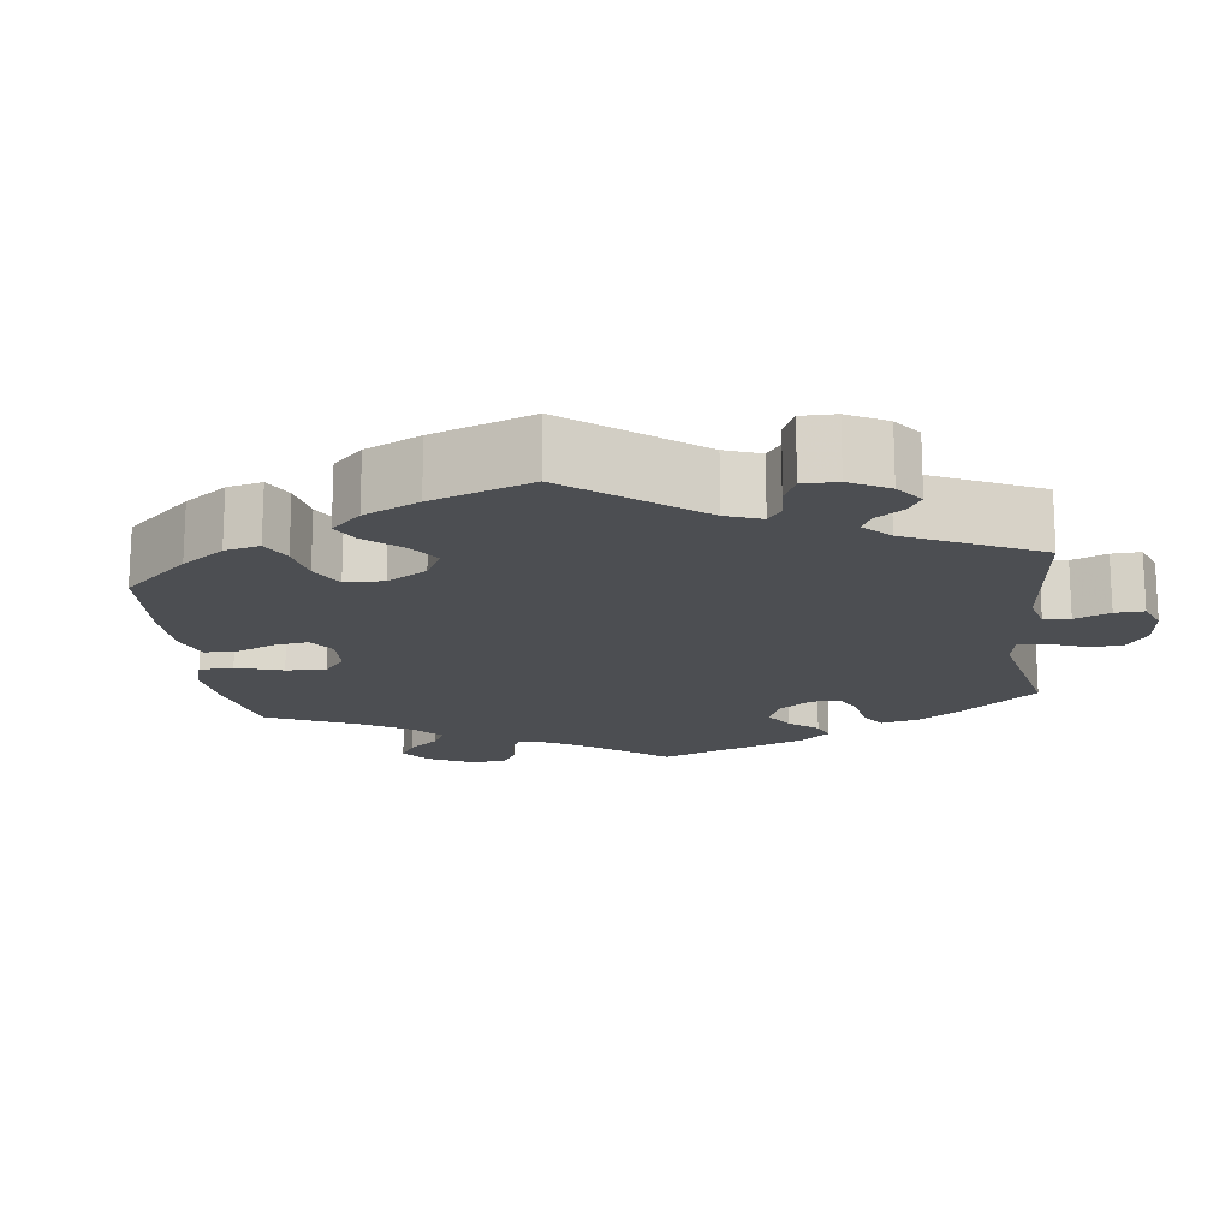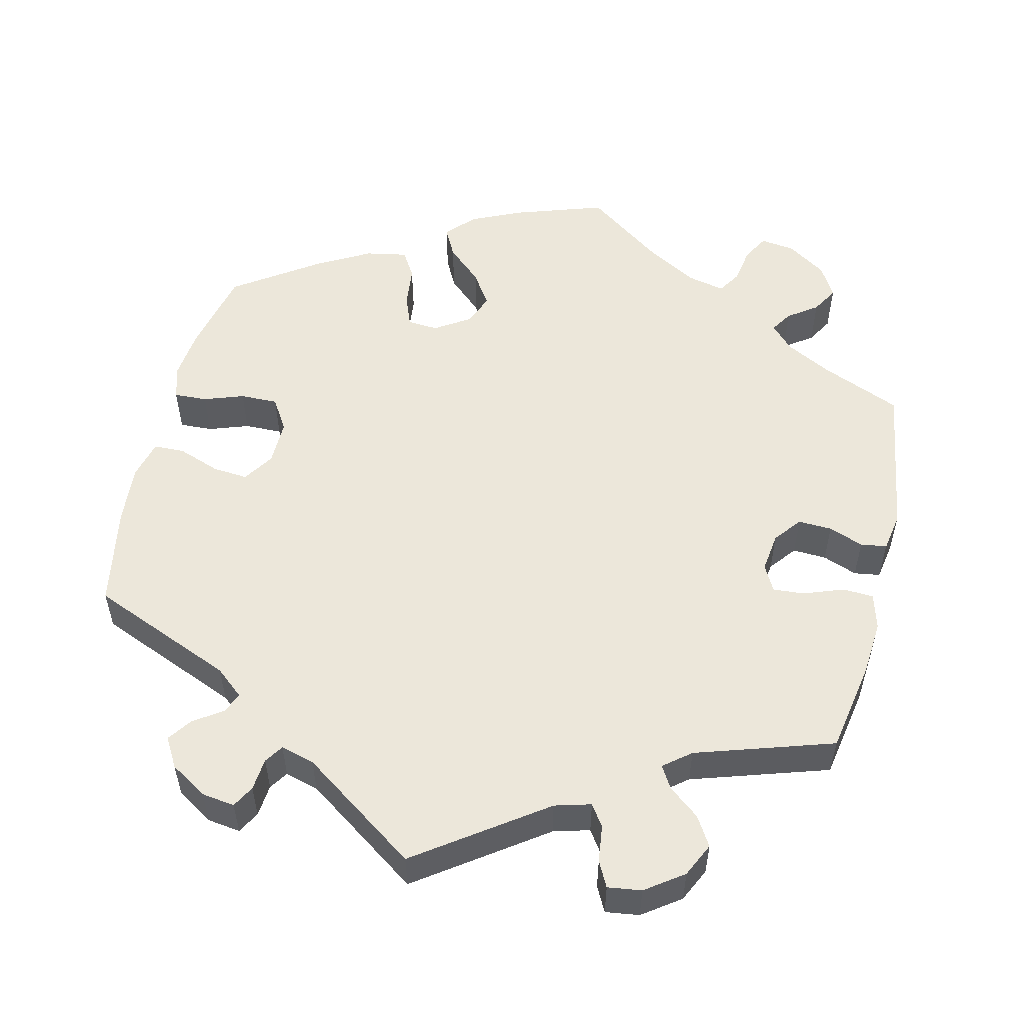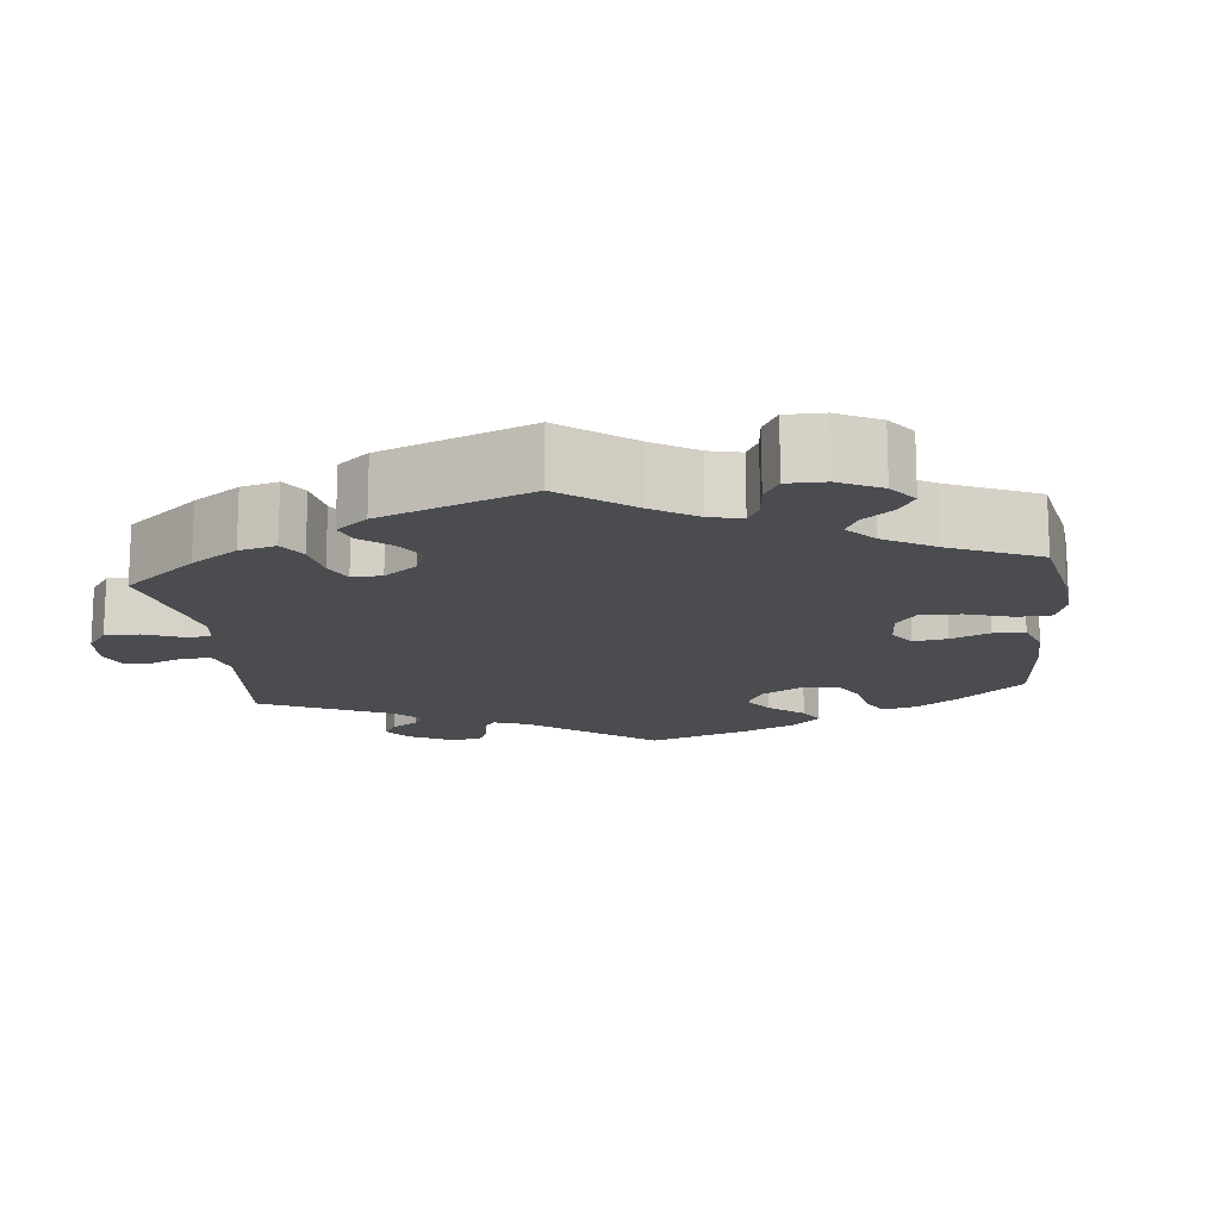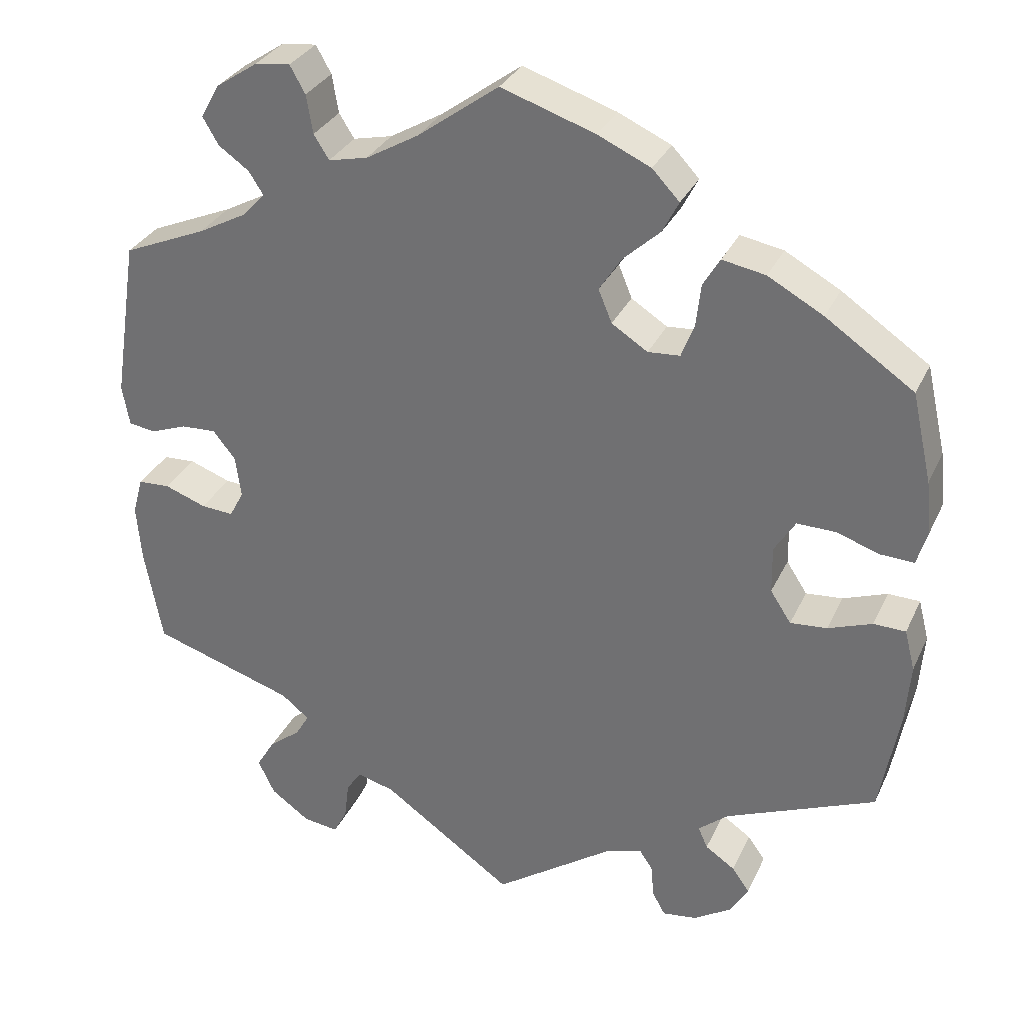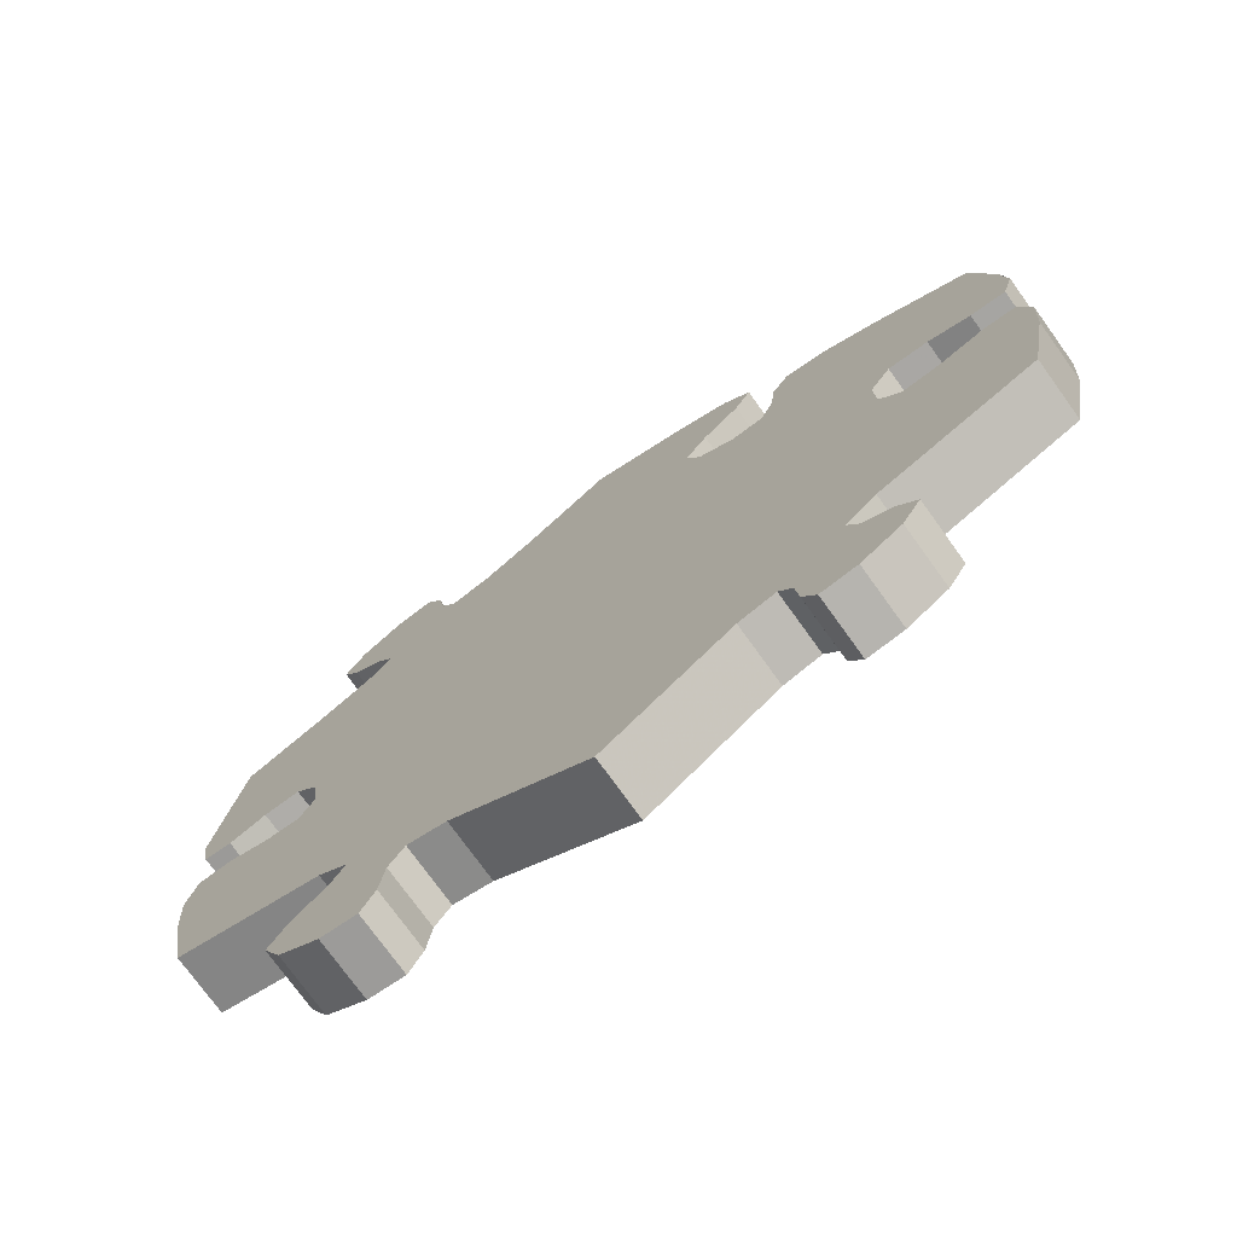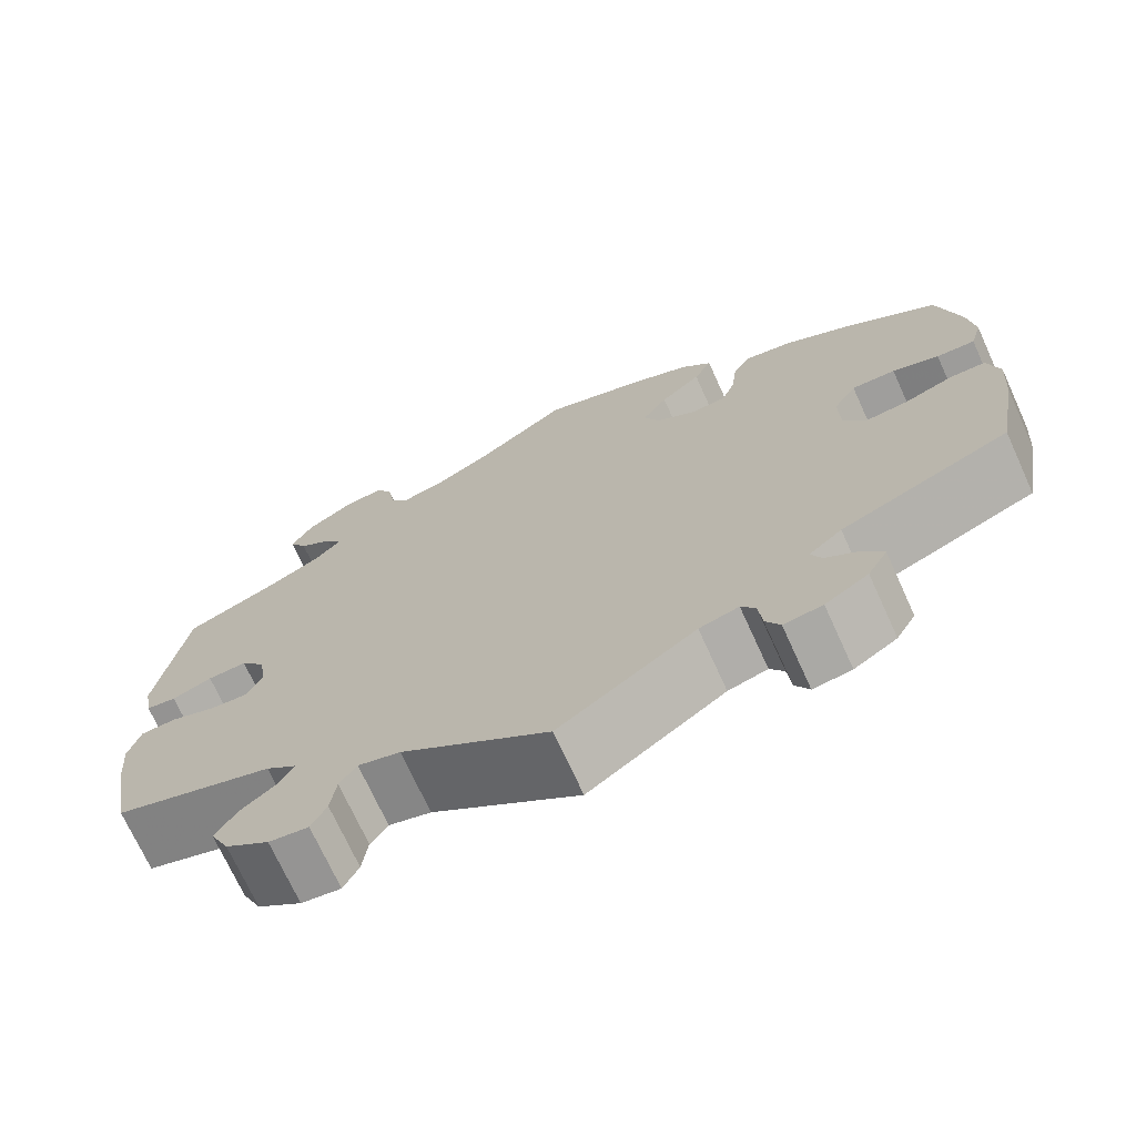
<metadata>
{"format":"obj","ext":"obj","renderer":"f3d","projection":"perspective","resolution":1024,"background":"white","views":[{"elev":-16.5,"azim":127.1,"up":"+Y"},{"elev":53.9,"azim":-166.7,"up":"+Y"},{"elev":-15.1,"azim":-53.7,"up":"+Y"},{"elev":31.4,"azim":21.8,"up":"+Z"},{"elev":-75.5,"azim":35.8,"up":"+Z"},{"elev":-71.7,"azim":24.5,"up":"+Z"}]}
</metadata>
<code>
v 0.525 0.07 0.178
v 0.532 0.07 0.112
v 0.519 0.07 0.068
v 0.476 0.07 0.07
v 0.424 0.07 0.088
v 0.375 0.07 0.089
v 0.349 0.07 0.047
v 0.35 0.07 -0.012
v 0.376 0.07 -0.052
v 0.422 0.07 -0.048
v 0.477 0.07 -0.028
v 0.517 0.07 -0.029
v 0.53 0.07 -0.08
v 0.524 0.07 -0.157
v 0.5 0.07 -0.289
v 0.312 0.07 -0.367
v 0.275 0.07 -0.398
v 0.287 0.07 -0.425
v 0.324 0.07 -0.45
v 0.346 0.07 -0.481
v 0.324 0.07 -0.519
v 0.276 0.07 -0.549
v 0.233 0.07 -0.555
v 0.217 0.07 -0.526
v 0.213 0.07 -0.484
v 0.197 0.07 -0.46
v 0.153 0.07 -0.472
v 0.001 0.07 -0.578
v -0.163 0.07 -0.462
v -0.21 0.07 -0.449
v -0.229 0.07 -0.477
v -0.235 0.07 -0.525
v -0.252 0.07 -0.558
v -0.296 0.07 -0.552
v -0.345 0.07 -0.517
v -0.366 0.07 -0.473
v -0.343 0.07 -0.435
v -0.303 0.07 -0.403
v -0.286 0.07 -0.374
v -0.321 0.07 -0.346
v -0.5 0.07 -0.289
v -0.522 0.07 -0.169
v -0.528 0.07 -0.097
v -0.515 0.07 -0.05
v -0.475 0.07 -0.048
v -0.423 0.07 -0.067
v -0.382 0.07 -0.07
v -0.364 0.07 -0.036
v -0.371 0.07 0.016
v -0.399 0.07 0.051
v -0.443 0.07 0.049
v -0.488 0.07 0.032
v -0.522 0.07 0.037
v -0.531 0.07 0.088
v -0.5 0.07 0.289
v -0.396 0.07 0.333
v -0.336 0.07 0.365
v -0.307 0.07 0.396
v -0.325 0.07 0.424
v -0.363 0.07 0.451
v -0.383 0.07 0.485
v -0.359 0.07 0.527
v -0.308 0.07 0.561
v -0.263 0.07 0.567
v -0.244 0.07 0.533
v -0.236 0.07 0.485
v -0.217 0.07 0.455
v -0.168 0.07 0.466
v -0.102 0.07 0.504
v -0.001 0.07 0.578
v 0.116 0.07 0.539
v 0.182 0.07 0.509
v 0.216 0.07 0.473
v 0.196 0.07 0.434
v 0.15 0.07 0.392
v 0.122 0.07 0.349
v 0.139 0.07 0.308
v 0.184 0.07 0.279
v 0.224 0.07 0.282
v 0.24 0.07 0.323
v 0.246 0.07 0.377
v 0.267 0.07 0.412
v 0.321 0.07 0.402
v 0.39 0.07 0.364
v 0.5 0.07 0.289
v 0.525 0 0.178
v 0.532 0 0.112
v 0.519 0 0.068
v 0.476 0 0.07
v 0.424 0 0.088
v 0.375 0 0.089
v 0.349 0 0.047
v 0.35 0 -0.012
v 0.376 0 -0.052
v 0.422 0 -0.048
v 0.477 0 -0.028
v 0.517 0 -0.029
v 0.53 0 -0.08
v 0.524 0 -0.157
v 0.5 0 -0.289
v 0.312 0 -0.367
v 0.275 0 -0.398
v 0.287 0 -0.425
v 0.324 0 -0.45
v 0.346 0 -0.481
v 0.324 0 -0.519
v 0.276 0 -0.549
v 0.233 0 -0.555
v 0.217 0 -0.526
v 0.213 0 -0.484
v 0.197 0 -0.46
v 0.153 0 -0.472
v 0.001 0 -0.578
v -0.163 0 -0.462
v -0.21 0 -0.449
v -0.229 0 -0.477
v -0.235 0 -0.525
v -0.252 0 -0.558
v -0.296 0 -0.552
v -0.345 0 -0.517
v -0.366 0 -0.473
v -0.343 0 -0.435
v -0.303 0 -0.403
v -0.286 0 -0.374
v -0.321 0 -0.346
v -0.5 0 -0.289
v -0.522 0 -0.169
v -0.528 0 -0.097
v -0.515 0 -0.05
v -0.475 0 -0.048
v -0.423 0 -0.067
v -0.382 0 -0.07
v -0.364 0 -0.036
v -0.371 0 0.016
v -0.399 0 0.051
v -0.443 0 0.049
v -0.488 0 0.032
v -0.522 0 0.037
v -0.531 0 0.088
v -0.5 0 0.289
v -0.396 0 0.333
v -0.336 0 0.365
v -0.307 0 0.396
v -0.325 0 0.424
v -0.363 0 0.451
v -0.383 0 0.485
v -0.359 0 0.527
v -0.308 0 0.561
v -0.263 0 0.567
v -0.244 0 0.533
v -0.236 0 0.485
v -0.217 0 0.455
v -0.168 0 0.466
v -0.102 0 0.504
v -0.001 0 0.578
v 0.116 0 0.539
v 0.182 0 0.509
v 0.216 0 0.473
v 0.196 0 0.434
v 0.15 0 0.392
v 0.122 0 0.349
v 0.139 0 0.308
v 0.184 0 0.279
v 0.224 0 0.282
v 0.24 0 0.323
v 0.246 0 0.377
v 0.267 0 0.412
v 0.321 0 0.402
v 0.39 0 0.364
v 0.5 0 0.289
f 80 81 82 83
f 79 80 83 84
f 72 73 74 75
f 72 75 76
f 69 70 71 72
f 68 69 72 76
f 67 68 76 77
f 63 64 65 66
f 63 66 67
f 62 63 67
f 59 60 61 62
f 58 59 62 67
f 57 58 67 77
f 53 54 55 56
f 51 52 53 56
f 50 51 56 57
f 49 50 57 77
f 43 44 45 46
f 43 46 47
f 40 41 42 43
f 39 40 43 47
f 35 36 37 38
f 35 38 39
f 34 35 39
f 31 32 33 34
f 30 31 34 39
f 29 30 39 47
f 27 28 29 47
f 22 23 24 25
f 22 25 26
f 21 22 26
f 18 19 20 21
f 17 18 21 26
f 16 17 26 27
f 14 15 16
f 10 11 12 13
f 9 10 13 14
f 2 3 4 5
f 2 5 6
f 1 2 6
f 79 84 85 1
f 48 49 77 78
f 9 14 16 27
f 8 9 27 47
f 7 8 47 48
f 78 79 1 6
f 6 7 48 78
f 168 167 166 165
f 169 168 165 164
f 160 159 158 157
f 161 160 157
f 157 156 155 154
f 161 157 154 153
f 162 161 153 152
f 151 150 149 148
f 152 151 148
f 152 148 147
f 147 146 145 144
f 152 147 144 143
f 162 152 143 142
f 141 140 139 138
f 141 138 137 136
f 142 141 136 135
f 162 142 135 134
f 131 130 129 128
f 132 131 128
f 128 127 126 125
f 132 128 125 124
f 123 122 121 120
f 124 123 120
f 124 120 119
f 119 118 117 116
f 124 119 116 115
f 132 124 115 114
f 132 114 113 112
f 110 109 108 107
f 111 110 107
f 111 107 106
f 106 105 104 103
f 111 106 103 102
f 112 111 102 101
f 101 100 99
f 98 97 96 95
f 99 98 95 94
f 90 89 88 87
f 91 90 87
f 91 87 86
f 86 170 169 164
f 163 162 134 133
f 112 101 99 94
f 132 112 94 93
f 133 132 93 92
f 91 86 164 163
f 163 133 92 91
f 1 86 87 2
f 2 87 88 3
f 3 88 89 4
f 4 89 90 5
f 5 90 91 6
f 6 91 92 7
f 7 92 93 8
f 8 93 94 9
f 9 94 95 10
f 10 95 96 11
f 11 96 97 12
f 12 97 98 13
f 13 98 99 14
f 14 99 100 15
f 15 100 101 16
f 16 101 102 17
f 17 102 103 18
f 18 103 104 19
f 19 104 105 20
f 20 105 106 21
f 21 106 107 22
f 22 107 108 23
f 23 108 109 24
f 24 109 110 25
f 25 110 111 26
f 26 111 112 27
f 27 112 113 28
f 28 113 114 29
f 29 114 115 30
f 30 115 116 31
f 31 116 117 32
f 32 117 118 33
f 33 118 119 34
f 34 119 120 35
f 35 120 121 36
f 36 121 122 37
f 37 122 123 38
f 38 123 124 39
f 39 124 125 40
f 40 125 126 41
f 41 126 127 42
f 42 127 128 43
f 43 128 129 44
f 44 129 130 45
f 45 130 131 46
f 46 131 132 47
f 47 132 133 48
f 48 133 134 49
f 49 134 135 50
f 50 135 136 51
f 51 136 137 52
f 52 137 138 53
f 53 138 139 54
f 54 139 140 55
f 55 140 141 56
f 56 141 142 57
f 57 142 143 58
f 58 143 144 59
f 59 144 145 60
f 60 145 146 61
f 61 146 147 62
f 62 147 148 63
f 63 148 149 64
f 64 149 150 65
f 65 150 151 66
f 66 151 152 67
f 67 152 153 68
f 68 153 154 69
f 69 154 155 70
f 70 155 156 71
f 71 156 157 72
f 72 157 158 73
f 73 158 159 74
f 74 159 160 75
f 75 160 161 76
f 76 161 162 77
f 77 162 163 78
f 78 163 164 79
f 79 164 165 80
f 80 165 166 81
f 81 166 167 82
f 82 167 168 83
f 83 168 169 84
f 84 169 170 85
f 85 170 86 1

</code>
